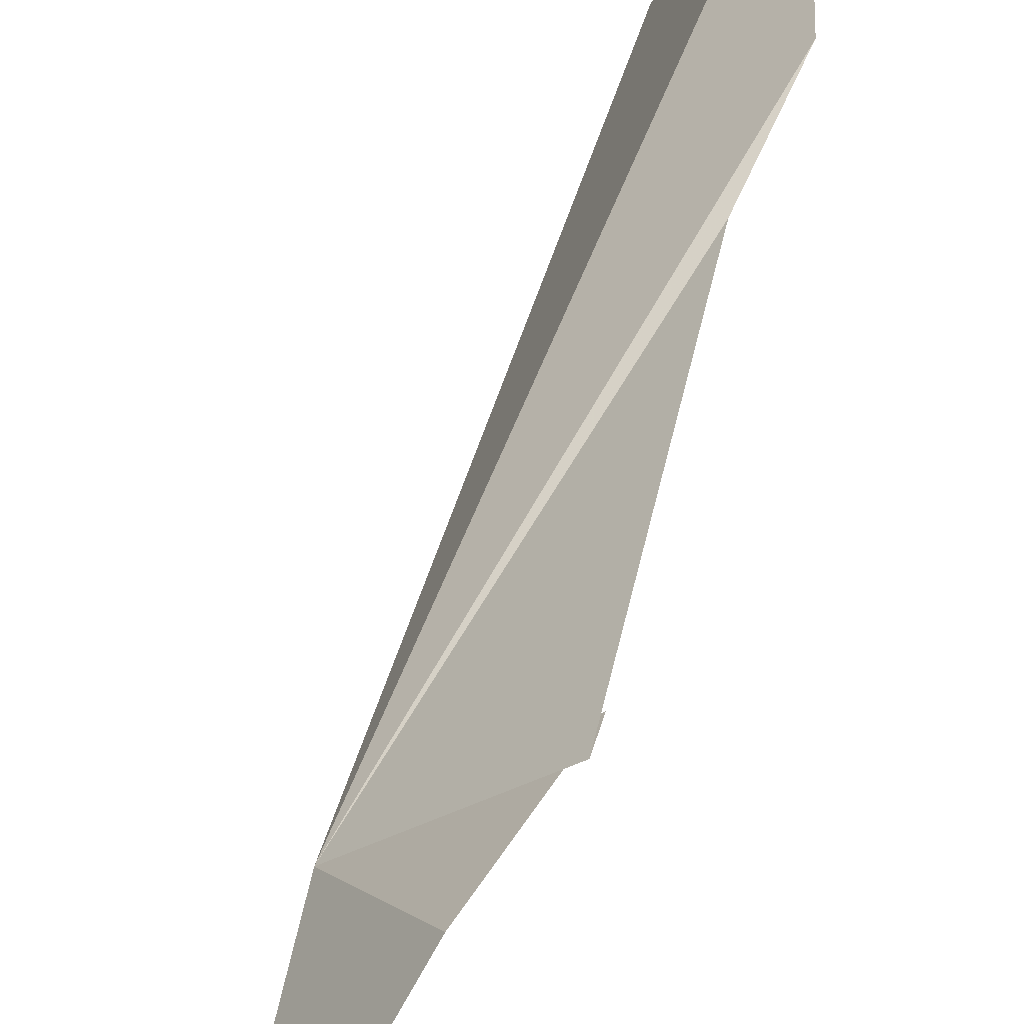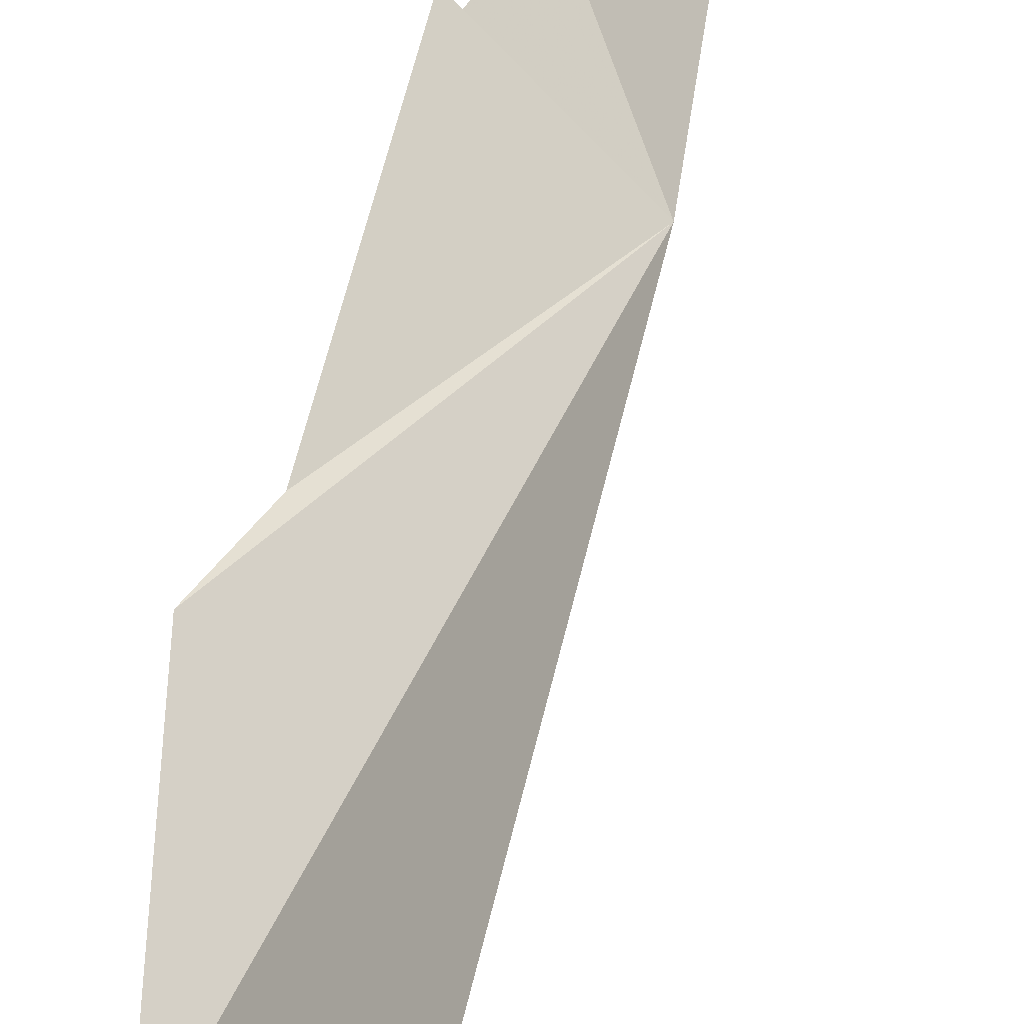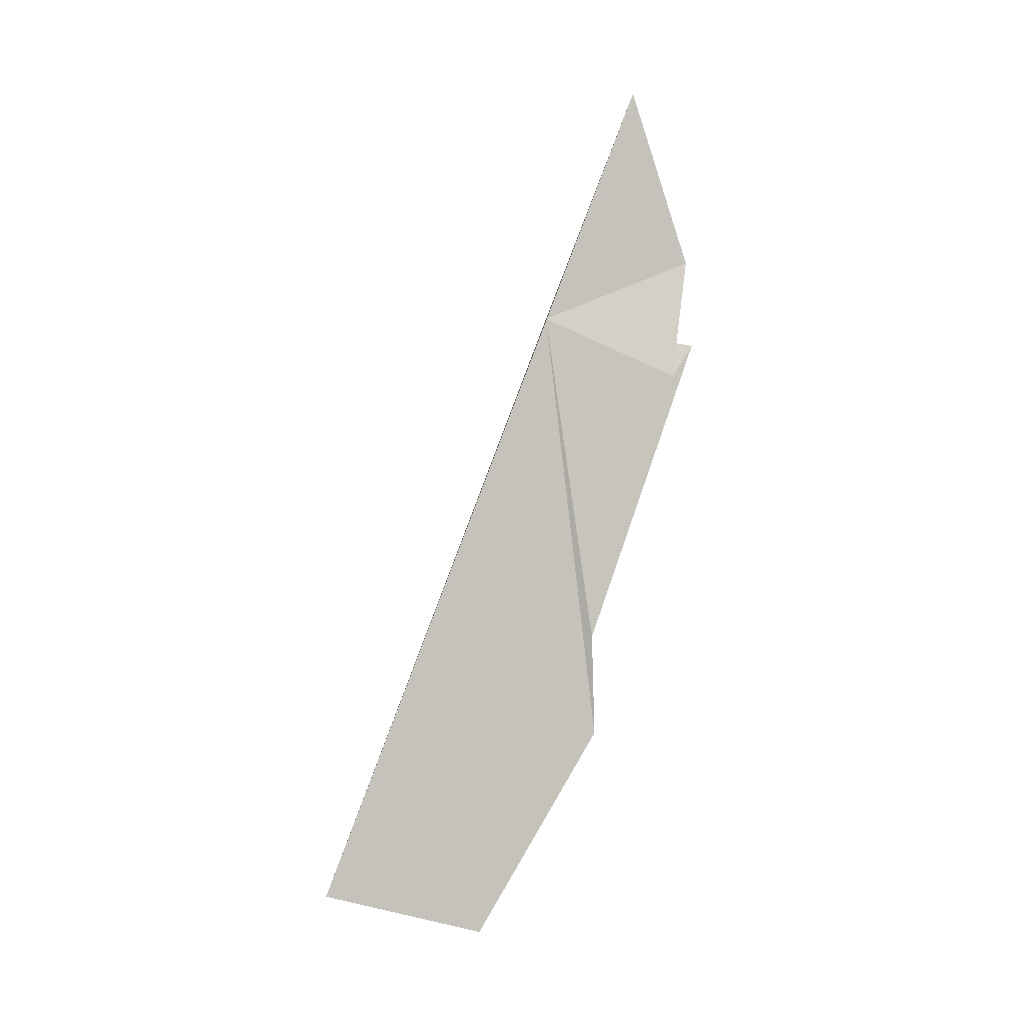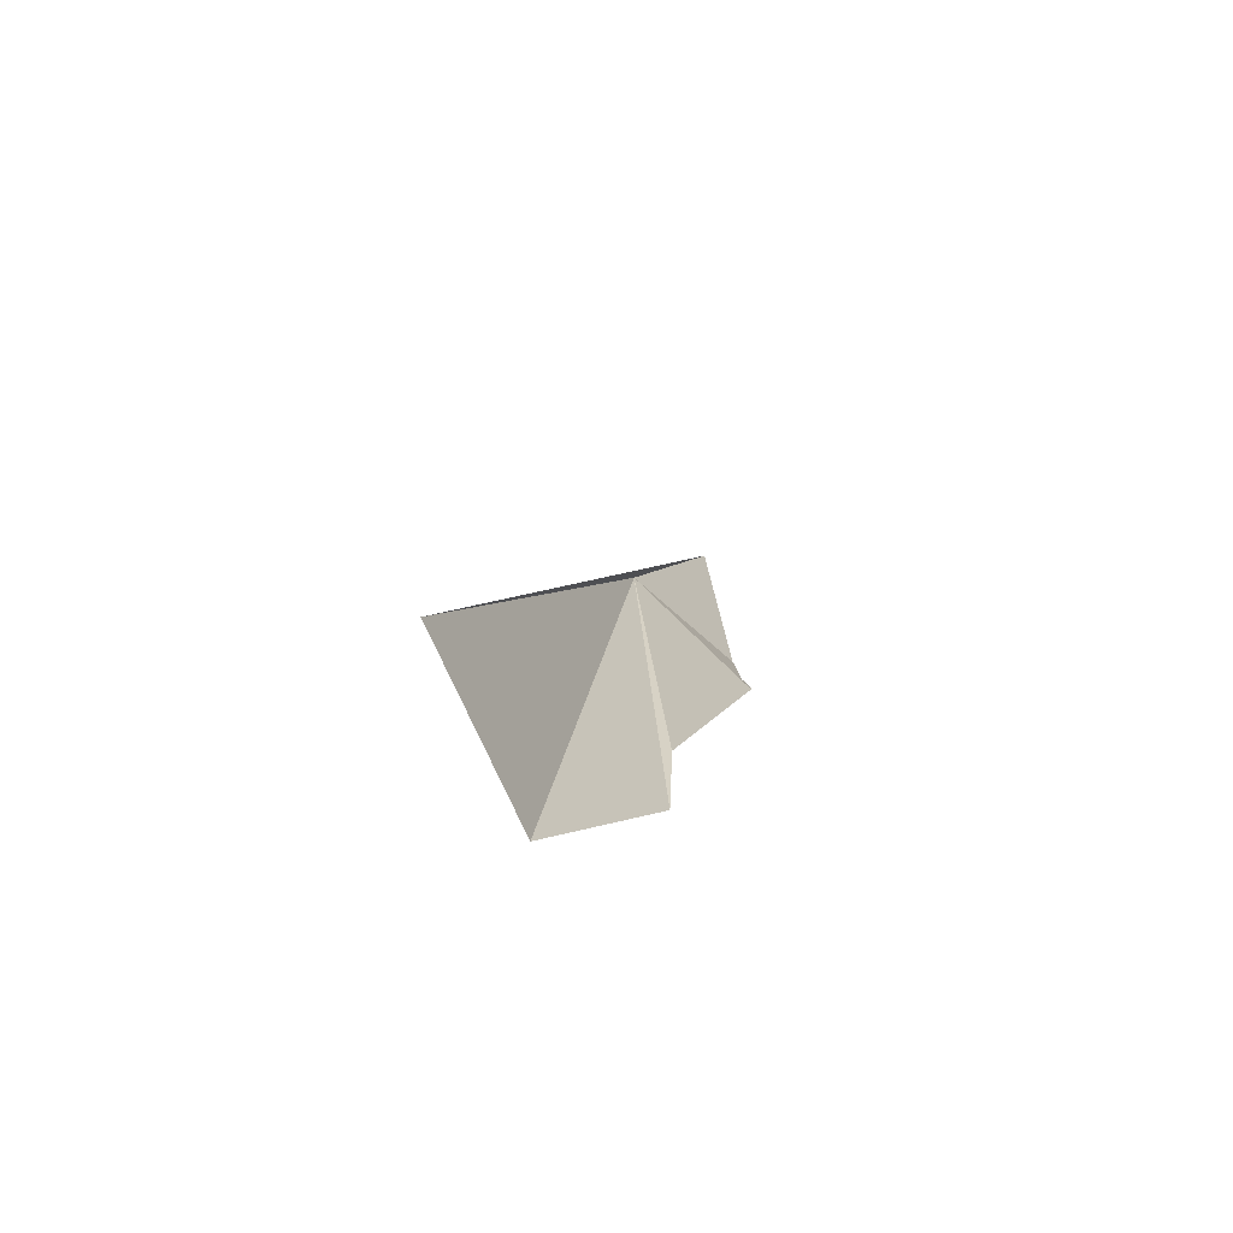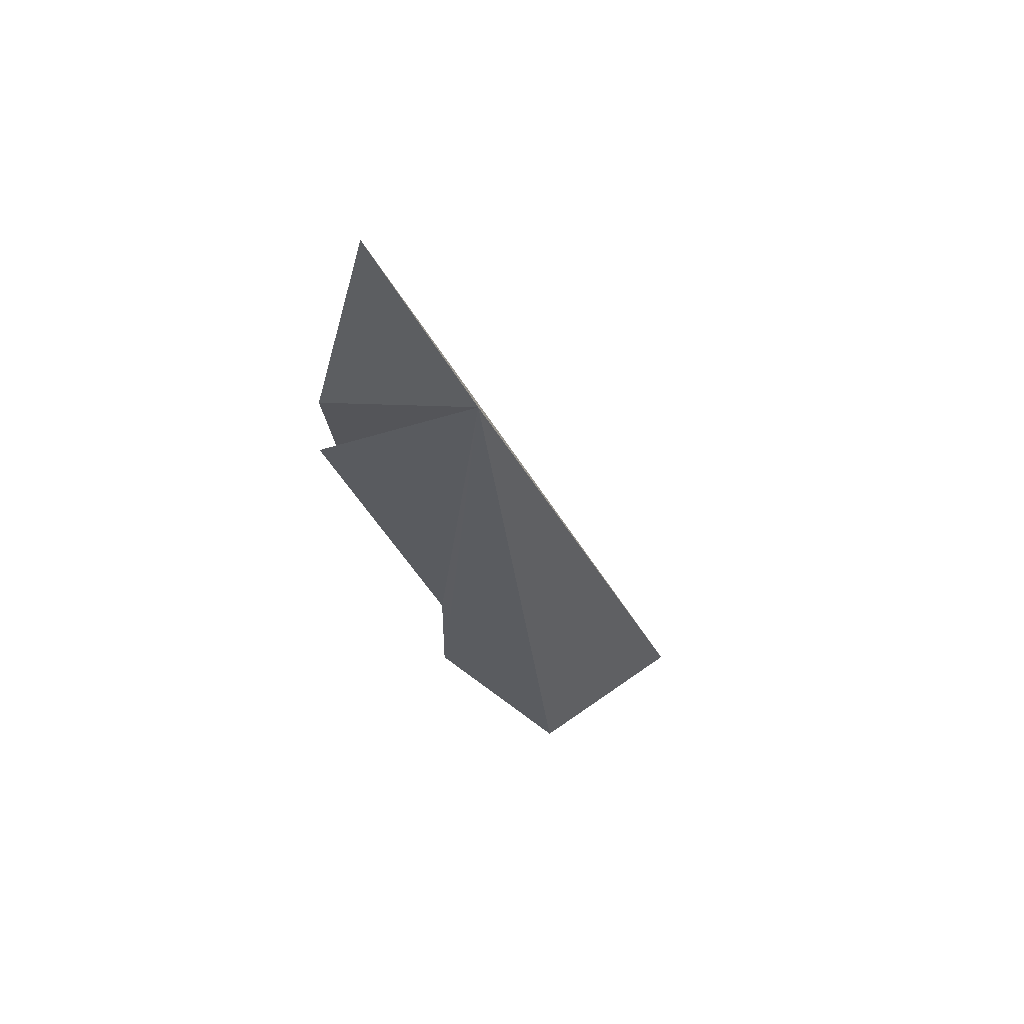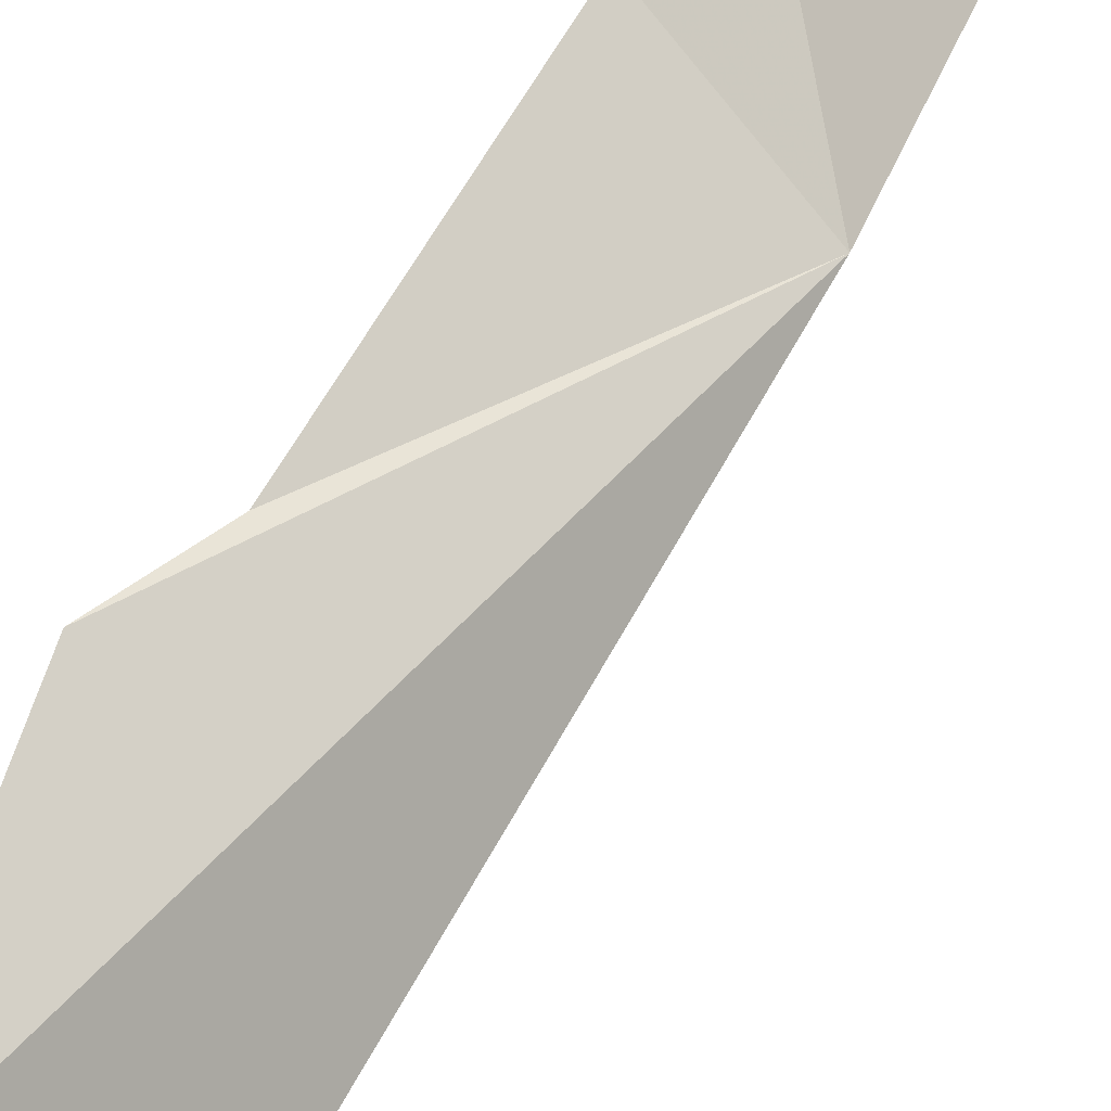
<metadata>
{"format":"obj","ext":"obj","renderer":"f3d","projection":"perspective","resolution":1024,"background":"white","views":[{"elev":56.6,"azim":26.1,"up":"+Y"},{"elev":32.8,"azim":-155.1,"up":"+Y"},{"elev":-3.9,"azim":54.6,"up":"+Z"},{"elev":-70.5,"azim":5.6,"up":"+Z"},{"elev":56.1,"azim":-142.4,"up":"+Z"},{"elev":36.4,"azim":-139.7,"up":"+Y"}]}
</metadata>
<code>
v 109.5 127.8 33.99
v 111.3 129.9 33.42
v 109.9 128.6 28.02
v 111.2 129.5 32.85
v 107.1 124.5 23.23
v 108.2 127.2 22.47
v 110.7 128.9 38.19
v 109.8 128.7 26.22
v 111.1 129.9 35.04
f 1 2 3
f 1 4 2
f 1 6 5
f 1 5 7
f 1 8 6
f 1 7 9
f 1 3 8
f 1 9 4

</code>
